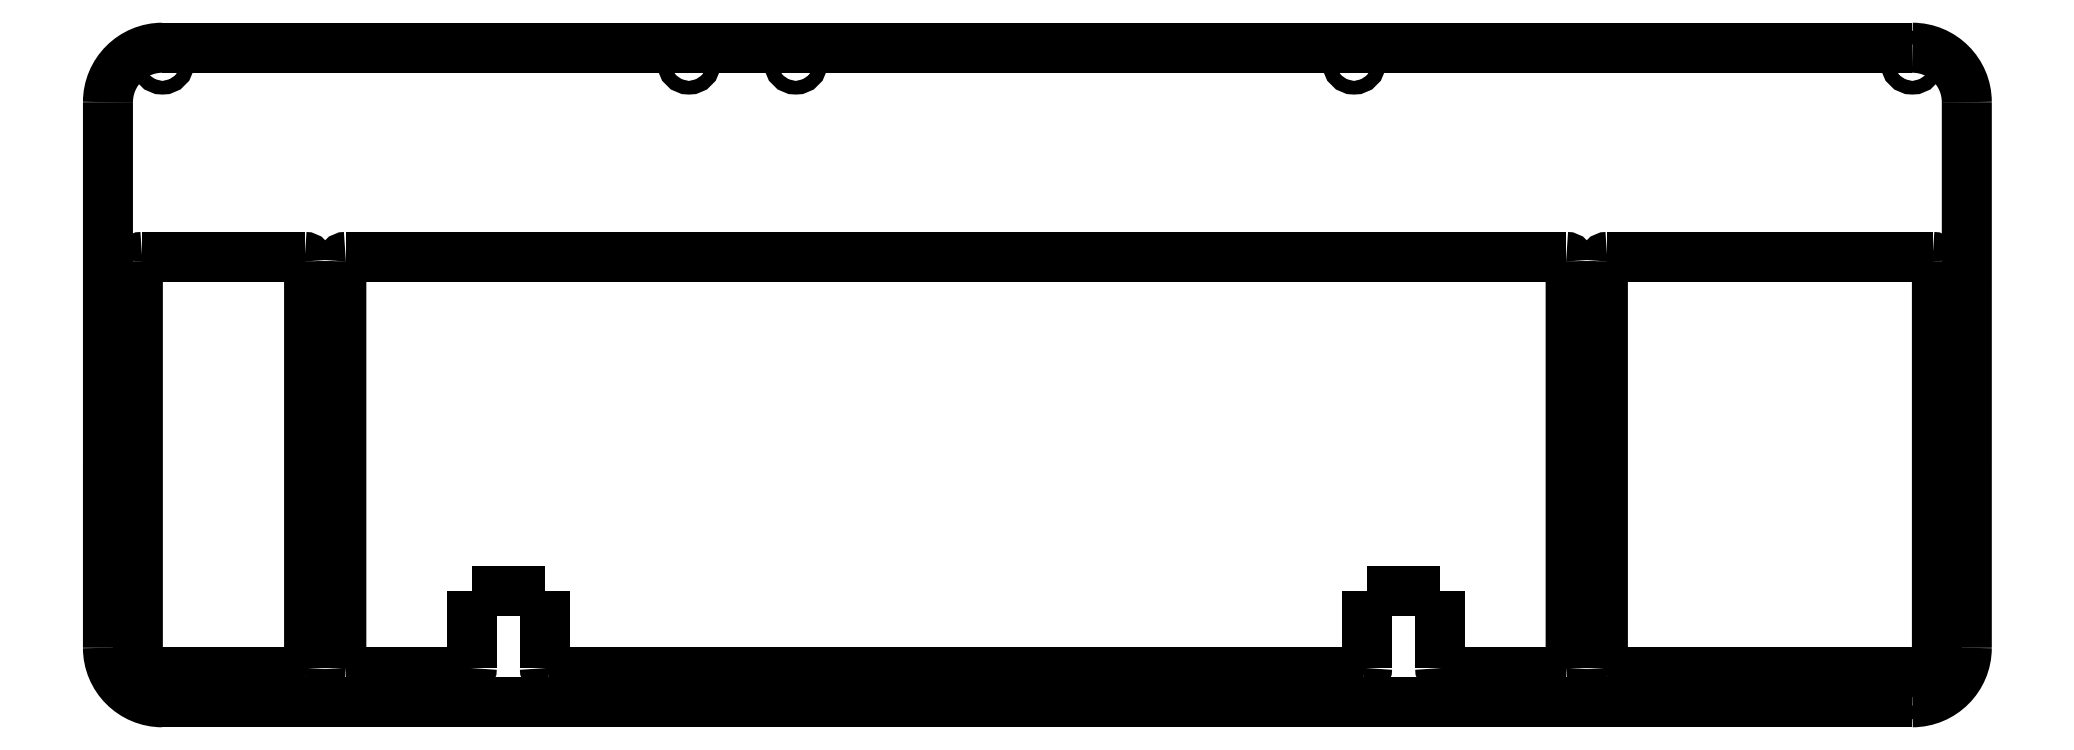
<metadata>
{"format":"dxf","ext":"dxf","renderer":"ezdxf+matplotlib","layout":"modelspace","background":"white","min_lineweight":24,"dpi":150}
</metadata>
<code>
0
SECTION
2
ENTITIES
0
ARC
8
3mm top
10
4.764
20
37.21
30
0
40
12.75
50
90
51
-180
0
ARC
8
3mm top
10
414.3
20
37.21
30
0
40
12.75
50
-0
51
90
0
ARC
8
3mm top
10
414.3
20
-90.49
30
0
40
12.75
50
-90
51
-0
0
ARC
8
3mm top
10
4.761
20
-90.49
30
0
40
12.75
50
-180
51
-90
0
POLYLINE
8
3mm top
70
0
66
1
10
0
20
0
30
0
0
VERTEX
8
3mm top
10
414.3
20
49.96
30
0
0
VERTEX
8
3mm top
10
4.764
20
49.96
30
0
0
SEQEND
8
3mm top
0
POLYLINE
8
3mm top
70
0
66
1
10
0
20
0
30
0
0
VERTEX
8
3mm top
10
-7.986
20
37.21
30
0
0
VERTEX
8
3mm top
10
-7.989
20
-90.49
30
0
0
SEQEND
8
3mm top
0
POLYLINE
8
3mm top
70
0
66
1
10
0
20
0
30
0
0
VERTEX
8
3mm top
10
4.761
20
-103.2
30
0
0
VERTEX
8
3mm top
10
414.3
20
-103.2
30
0
0
SEQEND
8
3mm top
0
POLYLINE
8
3mm top
70
0
66
1
10
0
20
0
30
0
0
VERTEX
8
3mm top
10
427.1
20
-90.49
30
0
0
VERTEX
8
3mm top
10
427.1
20
37.21
30
0
0
SEQEND
8
3mm top
0
ARC
8
3mm top
10
0.01429
20
-95.24
30
0
40
1
50
-180
51
-90
0
POLYLINE
8
3mm top
70
0
66
1
10
0
20
0
30
0
0
VERTEX
8
3mm top
10
-0.9858
20
-8.233e-06
30
0
0
VERTEX
8
3mm top
10
-0.9857
20
-95.24
30
0
0
SEQEND
8
3mm top
0
POLYLINE
8
3mm top
70
0
66
1
10
0
20
0
30
0
0
VERTEX
8
3mm top
10
420.1
20
-8.107e-06
30
0
0
VERTEX
8
3mm top
10
420.1
20
-95.24
30
0
0
SEQEND
8
3mm top
0
ARC
8
3mm top
10
419.1
20
-8.107e-06
30
0
40
1
50
0
51
90
0
ARC
8
3mm top
10
0.01422
20
-8.233e-06
30
0
40
1
50
90
51
-180
0
ARC
8
3mm top
10
419.1
20
-95.24
30
0
40
1
50
-90
51
-0
0
ARC
8
3mm top
10
38.09
20
-8.107e-06
30
0
40
1
50
0
51
90
0
POLYLINE
8
3mm top
70
0
66
1
10
0
20
0
30
0
0
VERTEX
8
3mm top
10
333.4
20
1
30
0
0
VERTEX
8
3mm top
10
47.64
20
1
30
0
0
SEQEND
8
3mm top
0
POLYLINE
8
3mm top
70
0
66
1
10
0
20
0
30
0
0
VERTEX
8
3mm top
10
0.01429
20
-96.24
30
0
0
VERTEX
8
3mm top
10
38.09
20
-96.24
30
0
0
SEQEND
8
3mm top
0
POLYLINE
8
3mm top
70
0
66
1
10
0
20
0
30
0
0
VERTEX
8
3mm top
10
38.09
20
1
30
0
0
VERTEX
8
3mm top
10
0.01422
20
1
30
0
0
SEQEND
8
3mm top
0
POLYLINE
8
3mm top
70
0
66
1
10
0
20
0
30
0
0
VERTEX
8
3mm top
10
39.09
20
-8.107e-06
30
0
0
VERTEX
8
3mm top
10
39.09
20
-95.24
30
0
0
SEQEND
8
3mm top
0
ARC
8
3mm top
10
47.64
20
-8.233e-06
30
0
40
1
50
90
51
-180
0
POLYLINE
8
3mm top
70
0
66
1
10
0
20
0
30
0
0
VERTEX
8
3mm top
10
46.64
20
-8.233e-06
30
0
0
VERTEX
8
3mm top
10
46.64
20
-95.24
30
0
0
SEQEND
8
3mm top
0
POLYLINE
8
3mm top
70
0
66
1
10
0
20
0
30
0
0
VERTEX
8
3mm top
10
341.9
20
-8.233e-06
30
0
0
VERTEX
8
3mm top
10
341.9
20
-95.24
30
0
0
SEQEND
8
3mm top
0
ARC
8
3mm top
10
342.9
20
-8.233e-06
30
0
40
1
50
90
51
-180
0
ARC
8
3mm top
10
333.4
20
-95.24
30
0
40
1
50
-90
51
-0
0
POLYLINE
8
3mm top
70
0
66
1
10
0
20
0
30
0
0
VERTEX
8
3mm top
10
342.9
20
1
30
0
0
VERTEX
8
3mm top
10
419.1
20
1
30
0
0
SEQEND
8
3mm top
0
ARC
8
3mm top
10
47.64
20
-95.24
30
0
40
1
50
-180
51
-90
0
POLYLINE
8
3mm top
70
0
66
1
10
0
20
0
30
0
0
VERTEX
8
3mm top
10
334.4
20
-8.107e-06
30
0
0
VERTEX
8
3mm top
10
334.4
20
-95.24
30
0
0
SEQEND
8
3mm top
0
ARC
8
3mm top
10
342.9
20
-95.24
30
0
40
1
50
-180
51
-90
0
ARC
8
3mm top
10
38.09
20
-95.24
30
0
40
1
50
-90
51
-0
0
ARC
8
3mm top
10
333.4
20
-8.107e-06
30
0
40
1
50
0
51
90
0
POLYLINE
8
3mm top
70
0
66
1
10
0
20
0
30
0
0
VERTEX
8
3mm top
10
342.9
20
-96.24
30
0
0
VERTEX
8
3mm top
10
419.1
20
-96.24
30
0
0
SEQEND
8
3mm top
0
POLYLINE
8
3mm top
70
0
66
1
10
0
20
0
30
0
0
VERTEX
8
3mm top
10
77.19
20
-95.24
30
0
0
VERTEX
8
3mm top
10
77.19
20
-77.19
30
0
0
SEQEND
8
3mm top
0
POLYLINE
8
3mm top
70
0
66
1
10
0
20
0
30
0
0
VERTEX
8
3mm top
10
47.64
20
-96.24
30
0
0
VERTEX
8
3mm top
10
76.19
20
-96.24
30
0
0
SEQEND
8
3mm top
0
ARC
8
3mm top
10
76.19
20
-95.24
30
0
40
1
50
-90
51
-0
0
POLYLINE
8
3mm top
70
0
66
1
10
0
20
0
30
0
0
VERTEX
8
3mm top
10
303.8
20
-77.19
30
0
0
VERTEX
8
3mm top
10
303.8
20
-95.24
30
0
0
SEQEND
8
3mm top
0
ARC
8
3mm top
10
95.26
20
-95.24
30
0
40
1
50
-180
51
-90
0
POLYLINE
8
3mm top
70
0
66
1
10
0
20
0
30
0
0
VERTEX
8
3mm top
10
286.7
20
-77.19
30
0
0
VERTEX
8
3mm top
10
303.8
20
-77.19
30
0
0
SEQEND
8
3mm top
0
POLYLINE
8
3mm top
70
0
66
1
10
0
20
0
30
0
0
VERTEX
8
3mm top
10
77.19
20
-77.19
30
0
0
VERTEX
8
3mm top
10
94.26
20
-77.19
30
0
0
SEQEND
8
3mm top
0
POLYLINE
8
3mm top
70
0
66
1
10
0
20
0
30
0
0
VERTEX
8
3mm top
10
95.26
20
-96.24
30
0
0
VERTEX
8
3mm top
10
285.7
20
-96.24
30
0
0
SEQEND
8
3mm top
0
ARC
8
3mm top
10
285.7
20
-95.24
30
0
40
1
50
-90
51
-0
0
POLYLINE
8
3mm top
70
0
66
1
10
0
20
0
30
0
0
VERTEX
8
3mm top
10
304.8
20
-96.24
30
0
0
VERTEX
8
3mm top
10
333.4
20
-96.24
30
0
0
SEQEND
8
3mm top
0
ARC
8
3mm top
10
304.8
20
-95.24
30
0
40
1
50
-180
51
-90
0
POLYLINE
8
3mm top
70
0
66
1
10
0
20
0
30
0
0
VERTEX
8
3mm top
10
94.26
20
-77.19
30
0
0
VERTEX
8
3mm top
10
94.26
20
-95.24
30
0
0
SEQEND
8
3mm top
0
POLYLINE
8
3mm top
70
0
66
1
10
0
20
0
30
0
0
VERTEX
8
3mm top
10
286.7
20
-95.24
30
0
0
VERTEX
8
3mm top
10
286.7
20
-77.19
30
0
0
SEQEND
8
3mm top
0
CIRCLE
8
Screw holes
10
128
20
46.46
30
0
40
1.6
0
CIRCLE
8
Screw holes
10
4.764
20
46.46
30
0
40
1.6
0
CIRCLE
8
Screw holes
10
414.3
20
46.46
30
0
40
1.6
0
CIRCLE
8
Screw holes
10
153
20
46.46
30
0
40
1.6
0
CIRCLE
8
Screw holes
10
283.7
20
46.46
30
0
40
1.6
0
CIRCLE
8
Screw holes
10
-4.211
20
-47.62
30
0
40
1.6
0
CIRCLE
8
Screw holes
10
423.3
20
-47.62
30
0
40
1.6
0
CIRCLE
8
Screw holes
10
209.6
20
-99.74
30
0
40
1.6
0
CIRCLE
8
Screw holes
10
107.2
20
-99.74
30
0
40
1.6
0
CIRCLE
8
Screw holes
10
311.9
20
-99.74
30
0
40
1.6
0
CIRCLE
8
Screw holes
10
414.3
20
-99.74
30
0
40
1.6
0
CIRCLE
8
Screw holes
10
4.764
20
-99.74
30
0
40
1.6
0
ENDSEC
0
EOF

</code>
